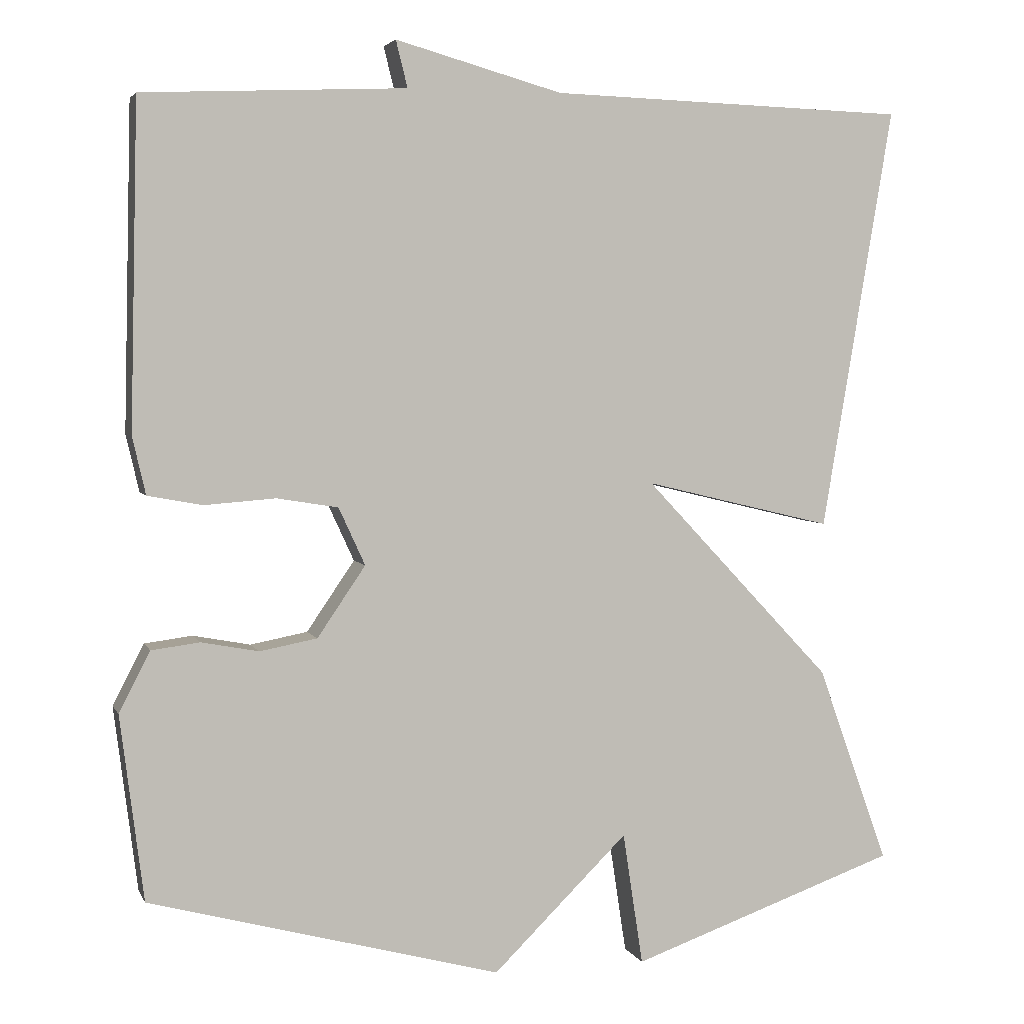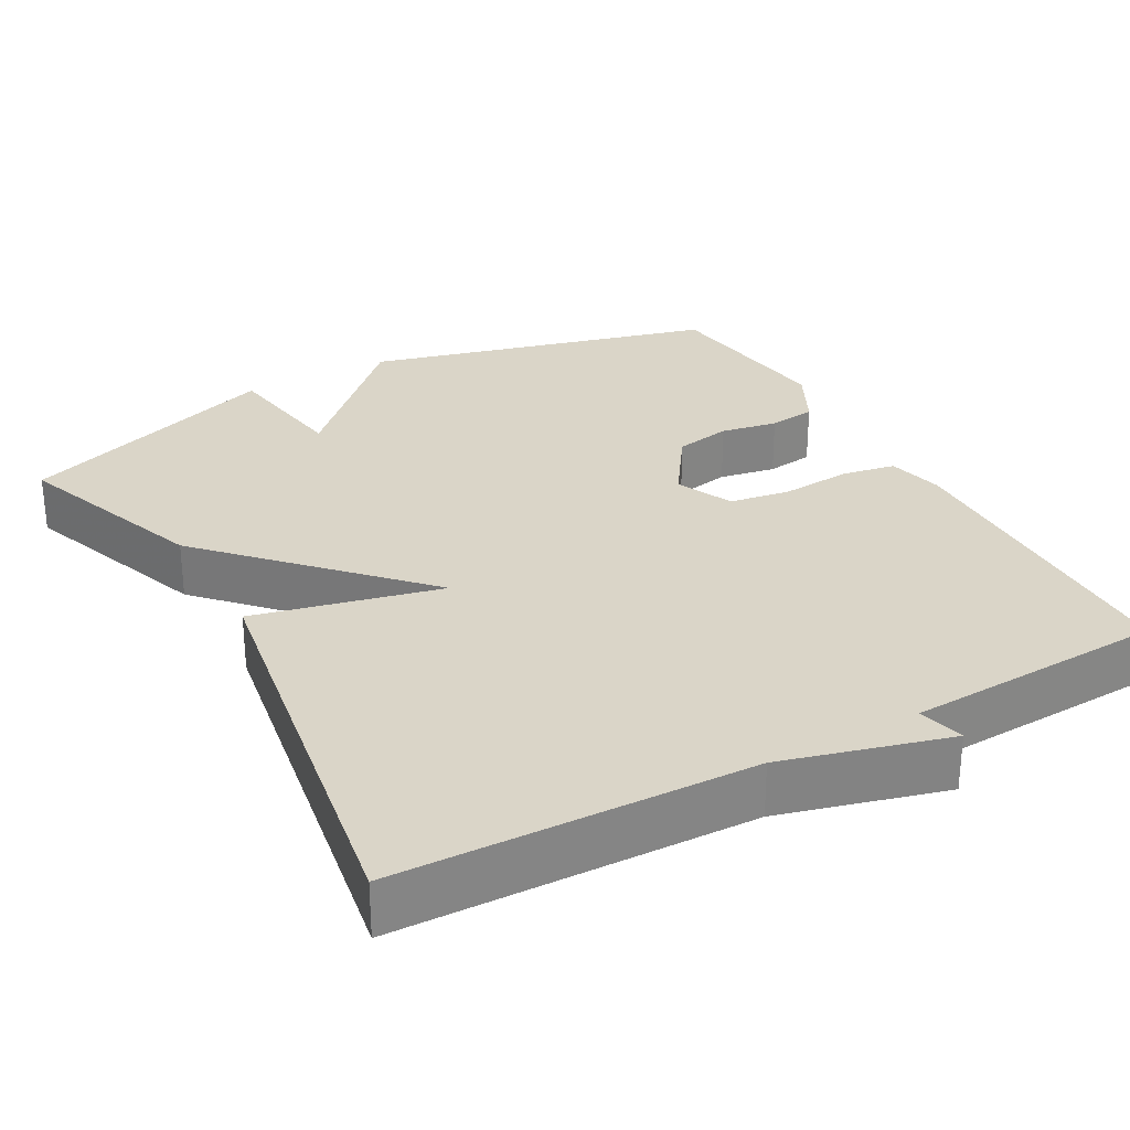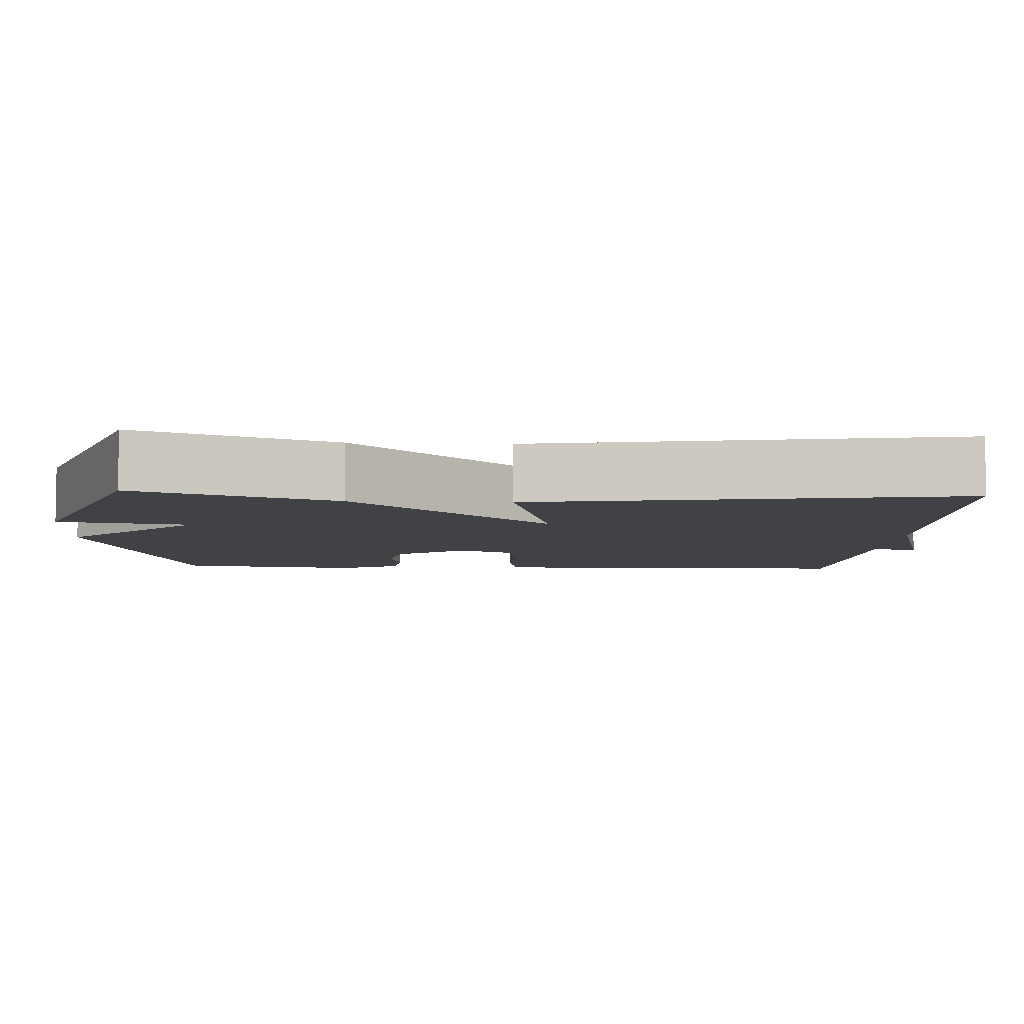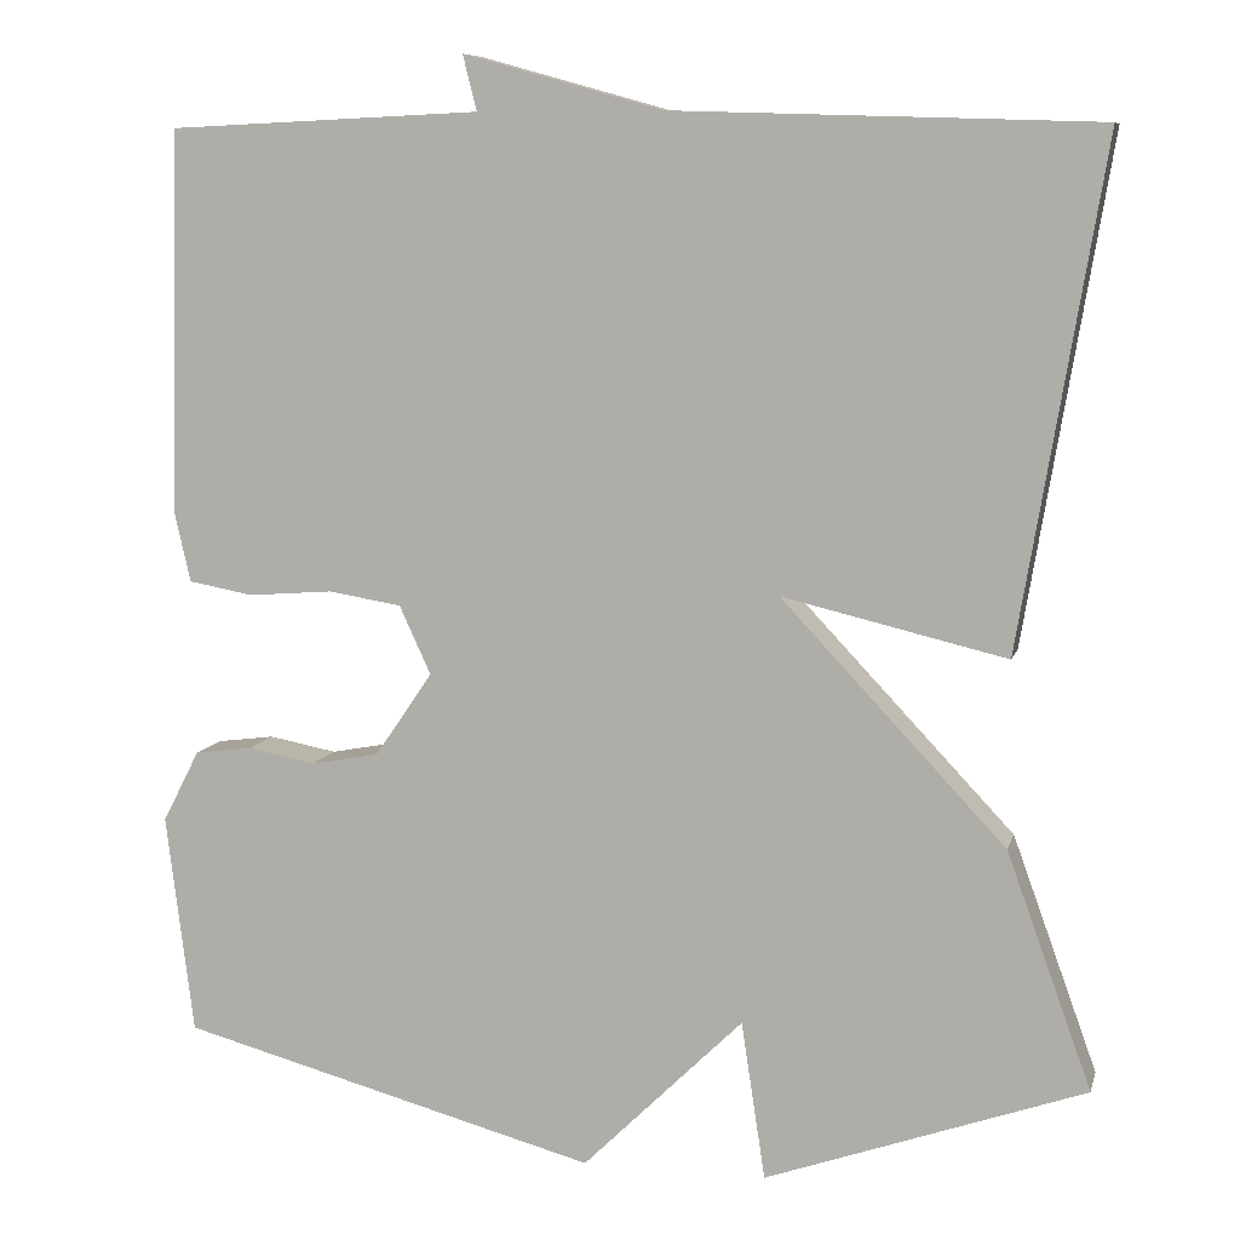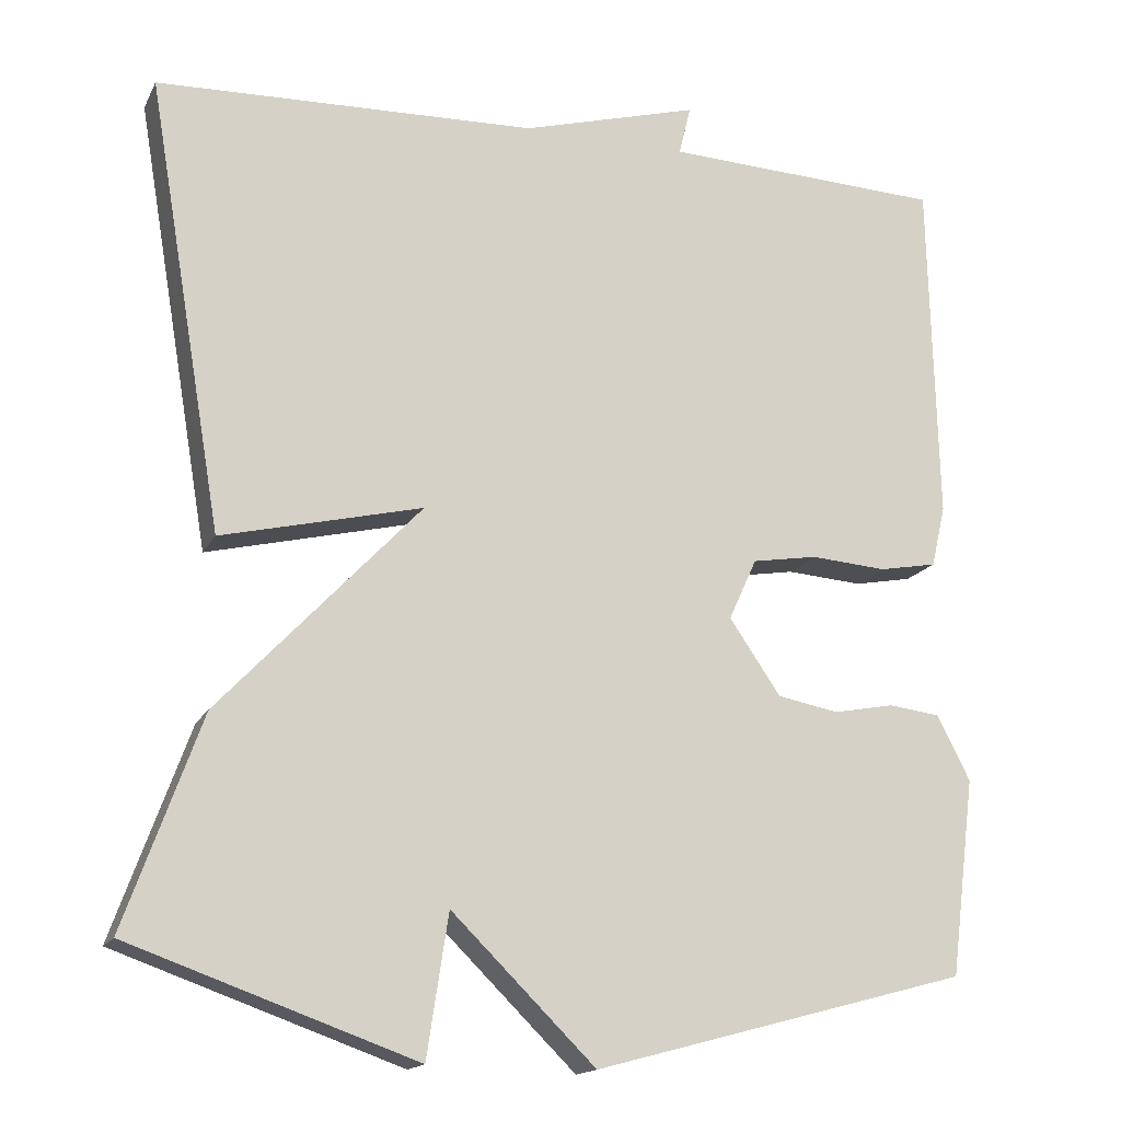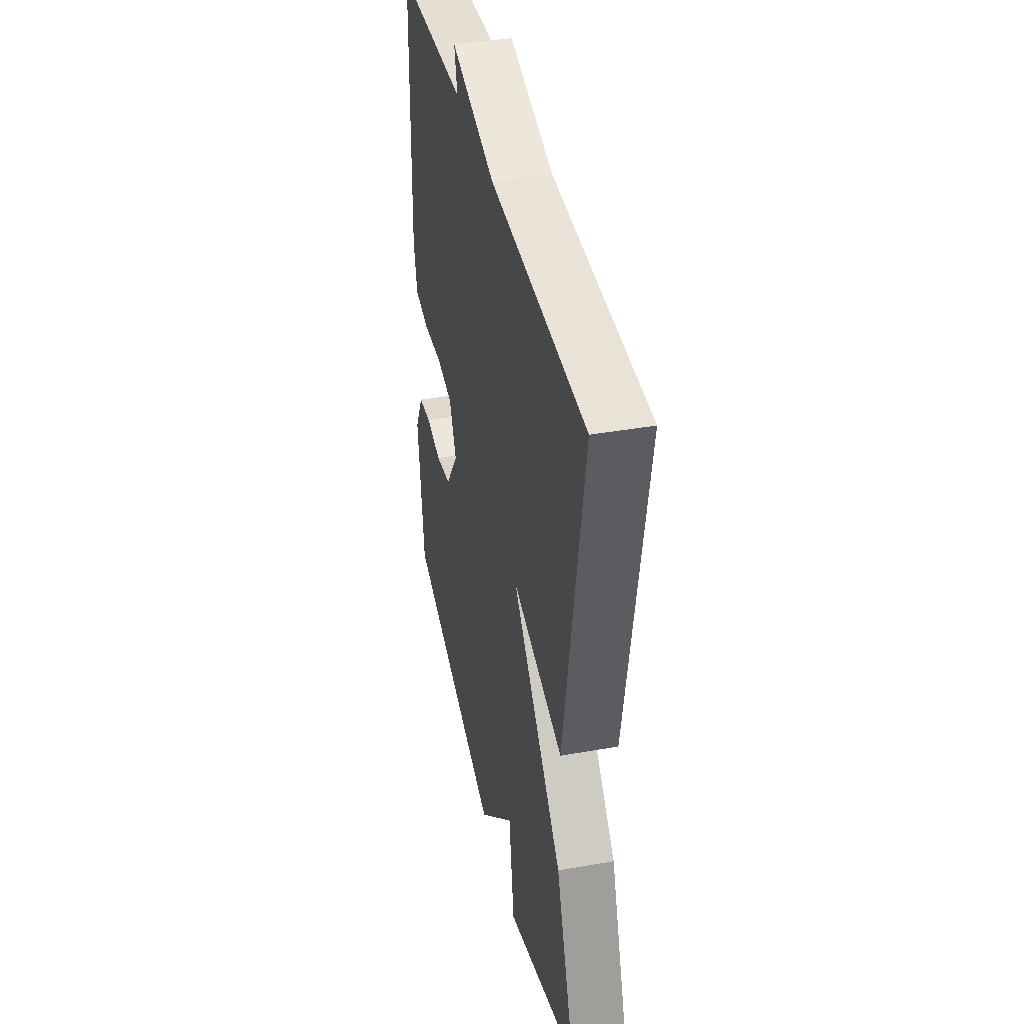
<metadata>
{"format":"obj","ext":"obj","renderer":"f3d","projection":"perspective","resolution":1024,"background":"white","views":[{"elev":4.0,"azim":164.3,"up":"+Z"},{"elev":29.1,"azim":-29.2,"up":"+Y"},{"elev":-6.3,"azim":-93.1,"up":"+Y"},{"elev":8.4,"azim":-166.4,"up":"+Z"},{"elev":-16.2,"azim":-19.4,"up":"+Z"},{"elev":39.7,"azim":-102.4,"up":"+Z"}]}
</metadata>
<code>
v -0.5 0.07 0.5
v -0.039 0.07 0.515
v 0.176 0.07 0.575
v 0.161 0.07 0.515
v 0.5 0.07 0.5
v 0.51 0.07 0.082
v 0.493 0.07 0.008
v 0.423 0.07 -0.005
v 0.331 0.07 0.002
v 0.252 0.07 -0.011
v 0.218 0.07 -0.085
v 0.28 0.07 -0.176
v 0.354 0.07 -0.19
v 0.428 0.07 -0.176
v 0.49 0.07 -0.184
v 0.53 0.07 -0.262
v 0.5 0.07 -0.5
v 0.046 0.07 -0.622
v -0.128 0.07 -0.451
v -0.154 0.07 -0.622
v -0.5 0.07 -0.5
v -0.408 0.07 -0.245
v -0.165 0.07 0.013
v -0.408 0.07 -0.045
v -0.5 0 0.5
v -0.039 0 0.515
v 0.176 0 0.575
v 0.161 0 0.515
v 0.5 0 0.5
v 0.51 0 0.082
v 0.493 0 0.008
v 0.423 0 -0.005
v 0.331 0 0.002
v 0.252 0 -0.011
v 0.218 0 -0.085
v 0.28 0 -0.176
v 0.354 0 -0.19
v 0.428 0 -0.176
v 0.49 0 -0.184
v 0.53 0 -0.262
v 0.5 0 -0.5
v 0.046 0 -0.622
v -0.128 0 -0.451
v -0.154 0 -0.622
v -0.5 0 -0.5
v -0.408 0 -0.245
v -0.165 0 0.013
v -0.408 0 -0.045
f 23 24 1 2
f 21 22 23
f 20 21 23
f 19 20 23
f 2 3 4
f 23 2 4
f 19 23 4
f 17 18 19
f 16 17 19
f 15 16 19
f 14 15 19
f 13 14 19
f 12 13 19
f 11 12 19
f 10 11 19 4
f 4 5 6
f 10 4 6
f 9 10 6
f 6 7 8 9
f 26 25 48 47
f 47 46 45
f 47 45 44
f 47 44 43
f 28 27 26
f 28 26 47
f 28 47 43
f 43 42 41
f 43 41 40
f 43 40 39
f 43 39 38
f 43 38 37
f 43 37 36
f 43 36 35
f 28 43 35 34
f 30 29 28
f 30 28 34
f 30 34 33
f 33 32 31 30
f 1 25 26 2
f 2 26 27 3
f 3 27 28 4
f 4 28 29 5
f 5 29 30 6
f 6 30 31 7
f 7 31 32 8
f 8 32 33 9
f 9 33 34 10
f 10 34 35 11
f 11 35 36 12
f 12 36 37 13
f 13 37 38 14
f 14 38 39 15
f 15 39 40 16
f 16 40 41 17
f 17 41 42 18
f 18 42 43 19
f 19 43 44 20
f 20 44 45 21
f 21 45 46 22
f 22 46 47 23
f 23 47 48 24
f 24 48 25 1

</code>
